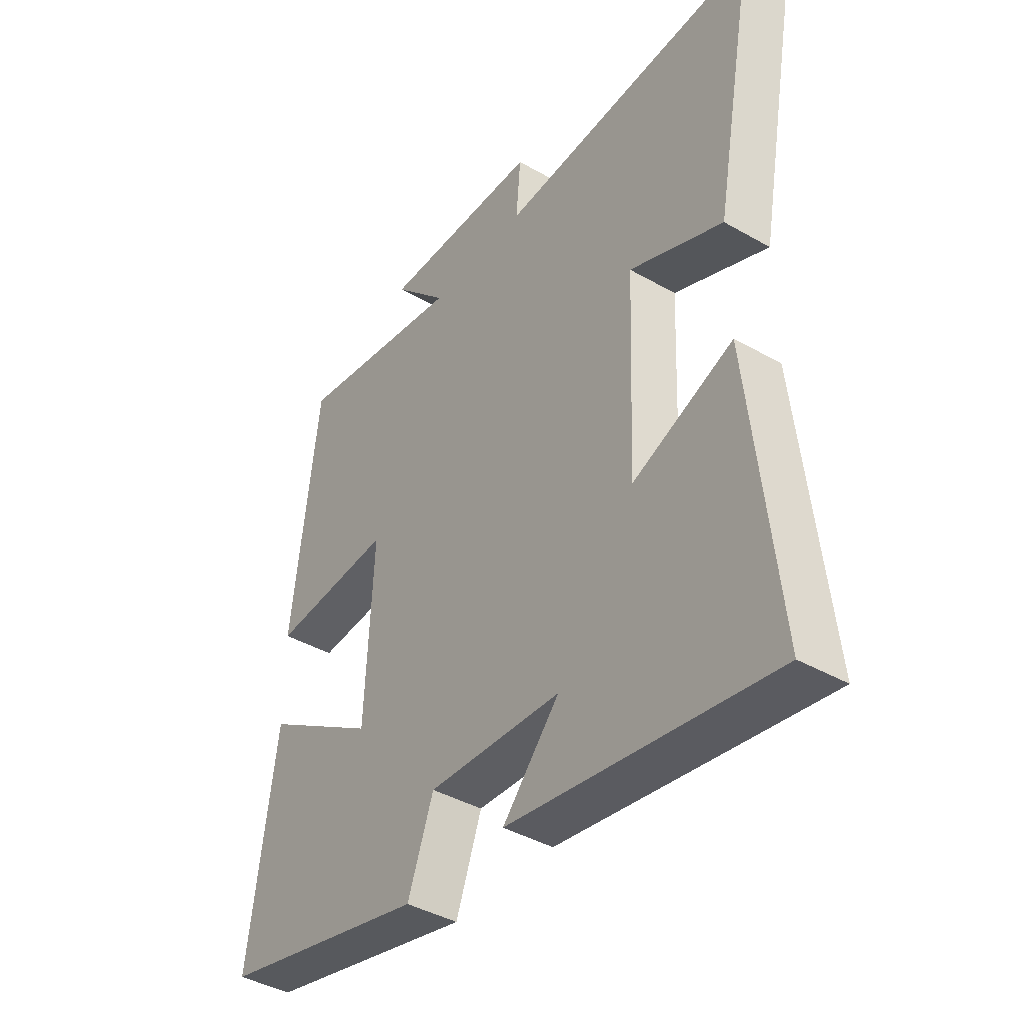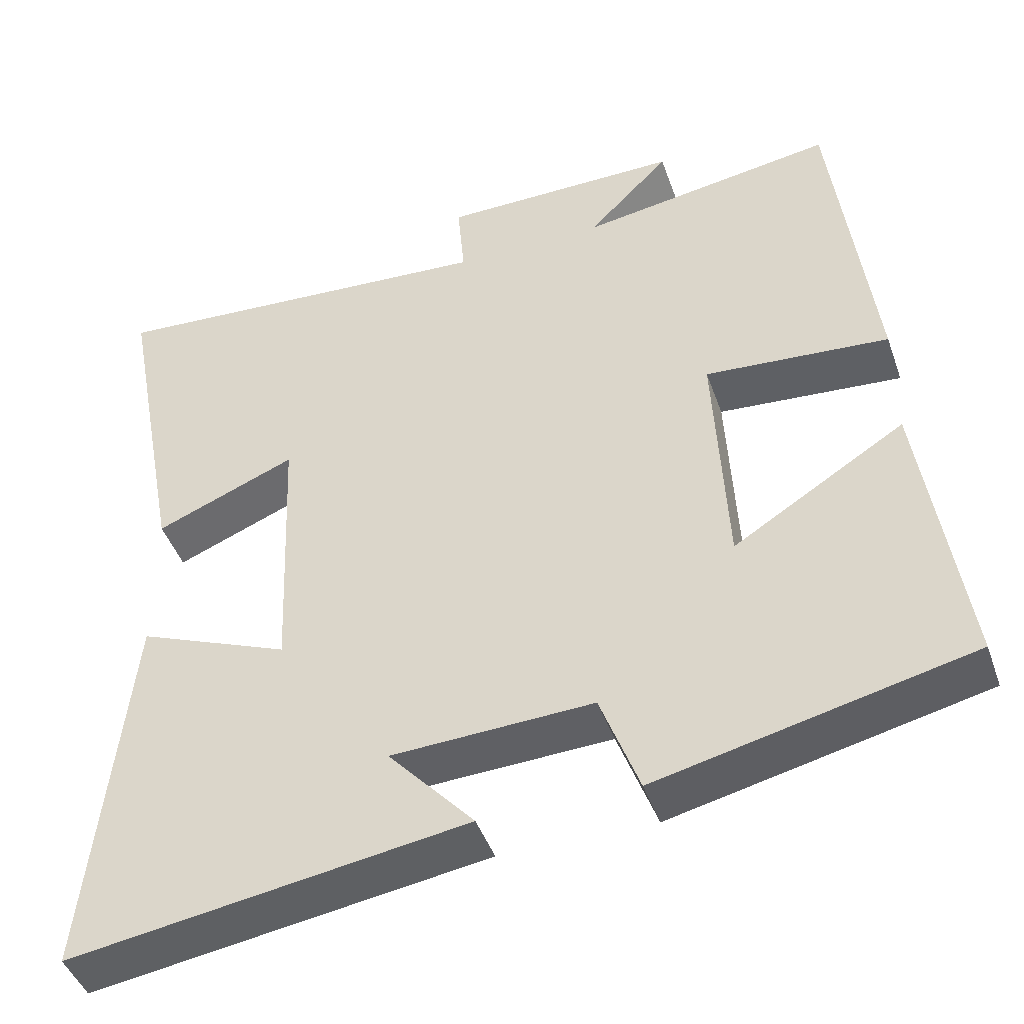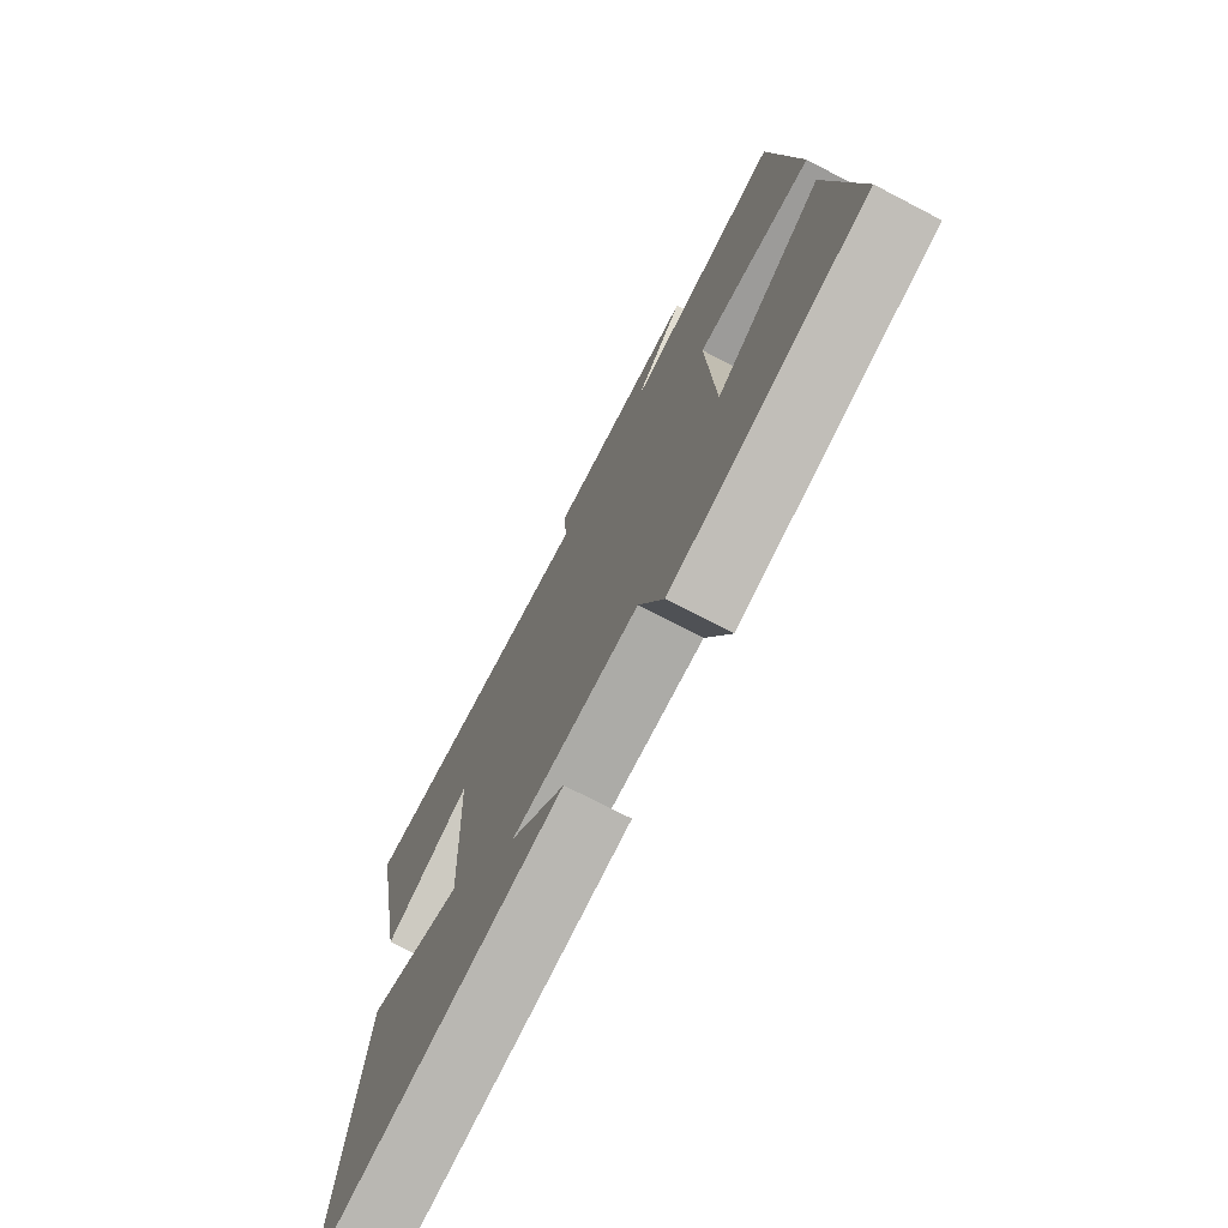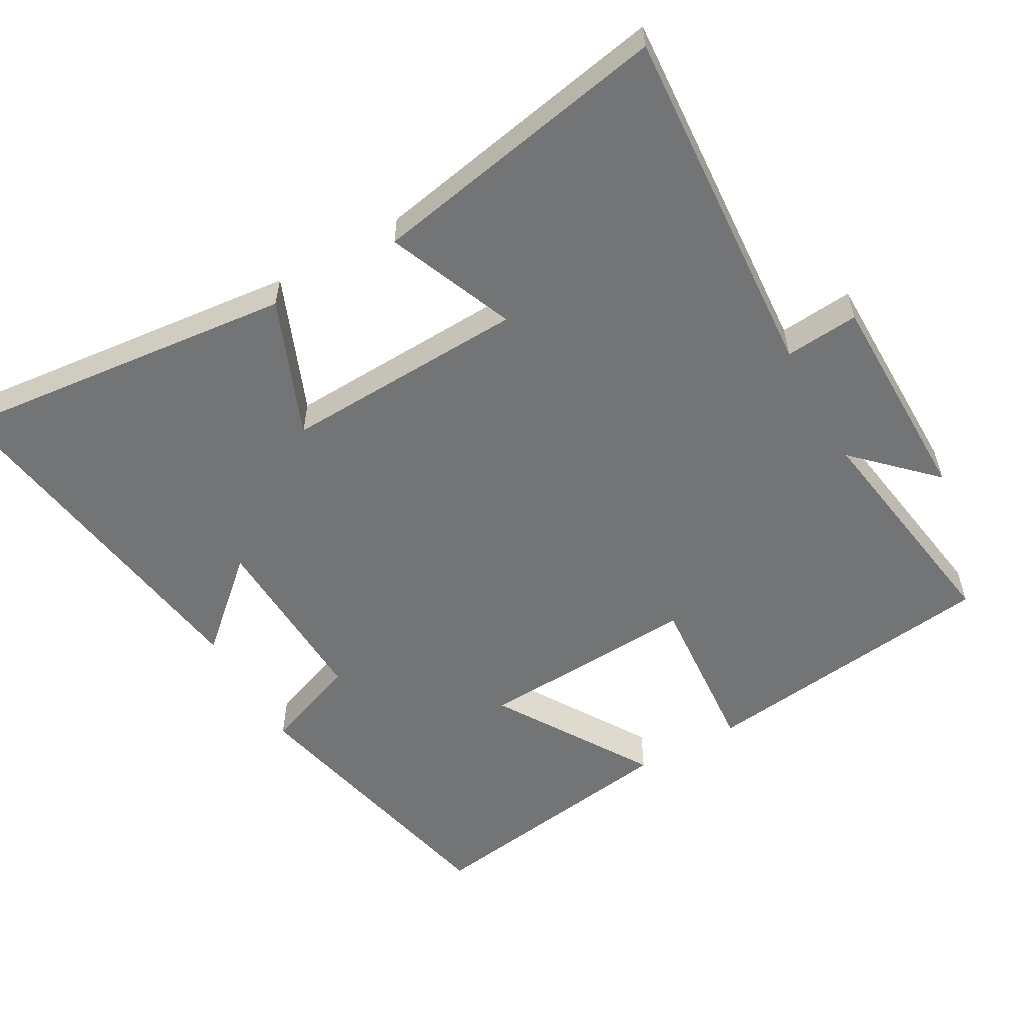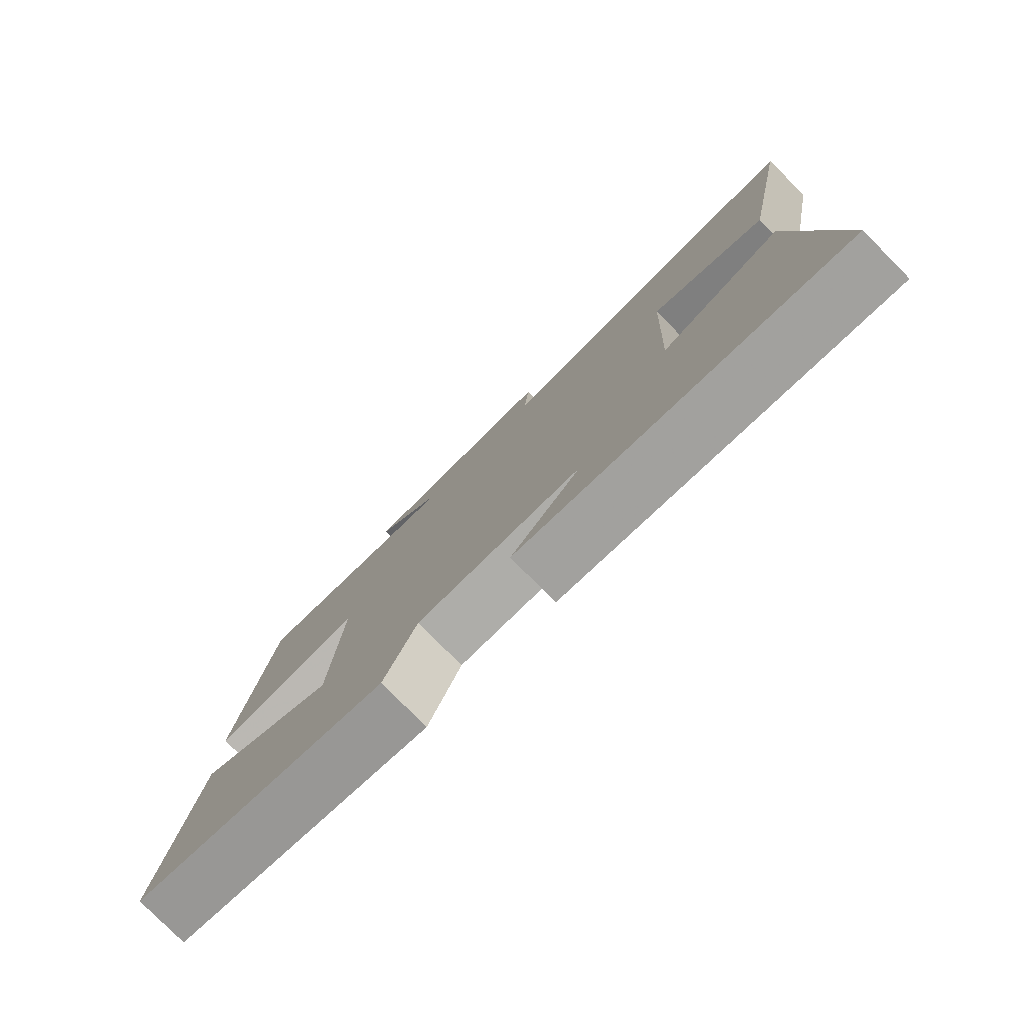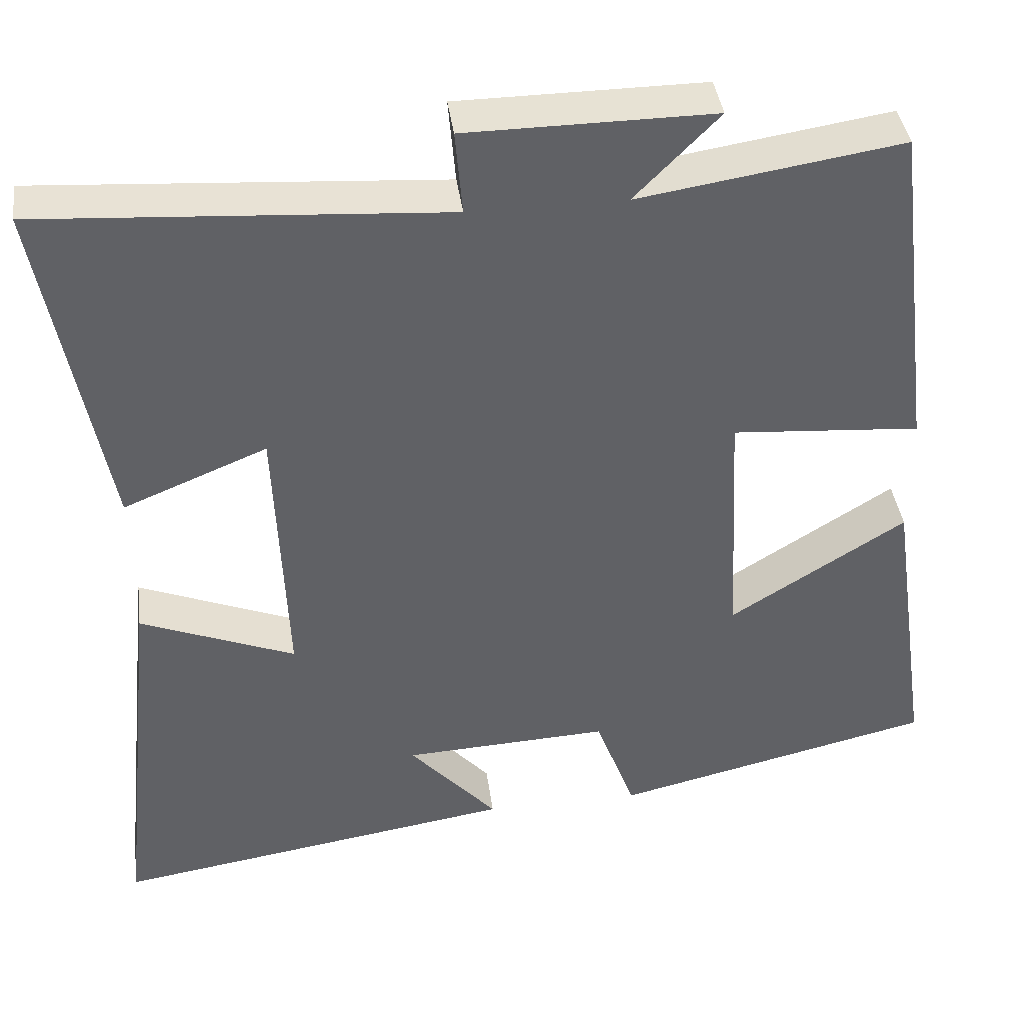
<metadata>
{"format":"obj","ext":"obj","renderer":"f3d","projection":"perspective","resolution":1024,"background":"white","views":[{"elev":-40.9,"azim":-125.0,"up":"+Z"},{"elev":-44.6,"azim":18.8,"up":"+Z"},{"elev":-73.8,"azim":62.6,"up":"+Z"},{"elev":-56.2,"azim":-60.5,"up":"+Y"},{"elev":-79.3,"azim":-135.2,"up":"+Z"},{"elev":40.1,"azim":-7.6,"up":"+Z"}]}
</metadata>
<code>
v -0.552 0.07 -0.578
v -0.5 0.07 -0.089
v -0.306 0.07 -0.167
v -0.32 0.07 0.179
v -0.5 0.07 0.105
v -0.58 0.07 0.534
v -0.074 0.07 0.5
v -0.083 0.07 0.605
v 0.225 0.07 0.607
v 0.12 0.07 0.5
v 0.448 0.07 0.551
v 0.5 0.07 0.125
v 0.264 0.07 0.143
v 0.28 0.07 -0.169
v 0.5 0.07 -0.031
v 0.554 0.07 -0.407
v 0.153 0.07 -0.5
v 0.103 0.07 -0.365
v -0.155 0.07 -0.377
v -0.045 0.07 -0.5
v -0.552 0 -0.578
v -0.5 0 -0.089
v -0.306 0 -0.167
v -0.32 0 0.179
v -0.5 0 0.105
v -0.58 0 0.534
v -0.074 0 0.5
v -0.083 0 0.605
v 0.225 0 0.607
v 0.12 0 0.5
v 0.448 0 0.551
v 0.5 0 0.125
v 0.264 0 0.143
v 0.28 0 -0.169
v 0.5 0 -0.031
v 0.554 0 -0.407
v 0.153 0 -0.5
v 0.103 0 -0.365
v -0.155 0 -0.377
v -0.045 0 -0.5
f 19 20 1 2
f 18 19 2 3
f 16 17 18
f 15 16 18
f 14 15 18
f 18 3 4
f 14 18 4
f 13 14 4
f 10 11 12 13
f 10 13 4
f 7 8 9 10
f 7 10 4 5
f 5 6 7
f 22 21 40 39
f 23 22 39 38
f 38 37 36
f 38 36 35
f 38 35 34
f 24 23 38
f 24 38 34
f 24 34 33
f 33 32 31 30
f 24 33 30
f 30 29 28 27
f 25 24 30 27
f 27 26 25
f 1 21 22 2
f 2 22 23 3
f 3 23 24 4
f 4 24 25 5
f 5 25 26 6
f 6 26 27 7
f 7 27 28 8
f 8 28 29 9
f 9 29 30 10
f 10 30 31 11
f 11 31 32 12
f 12 32 33 13
f 13 33 34 14
f 14 34 35 15
f 15 35 36 16
f 16 36 37 17
f 17 37 38 18
f 18 38 39 19
f 19 39 40 20
f 20 40 21 1

</code>
